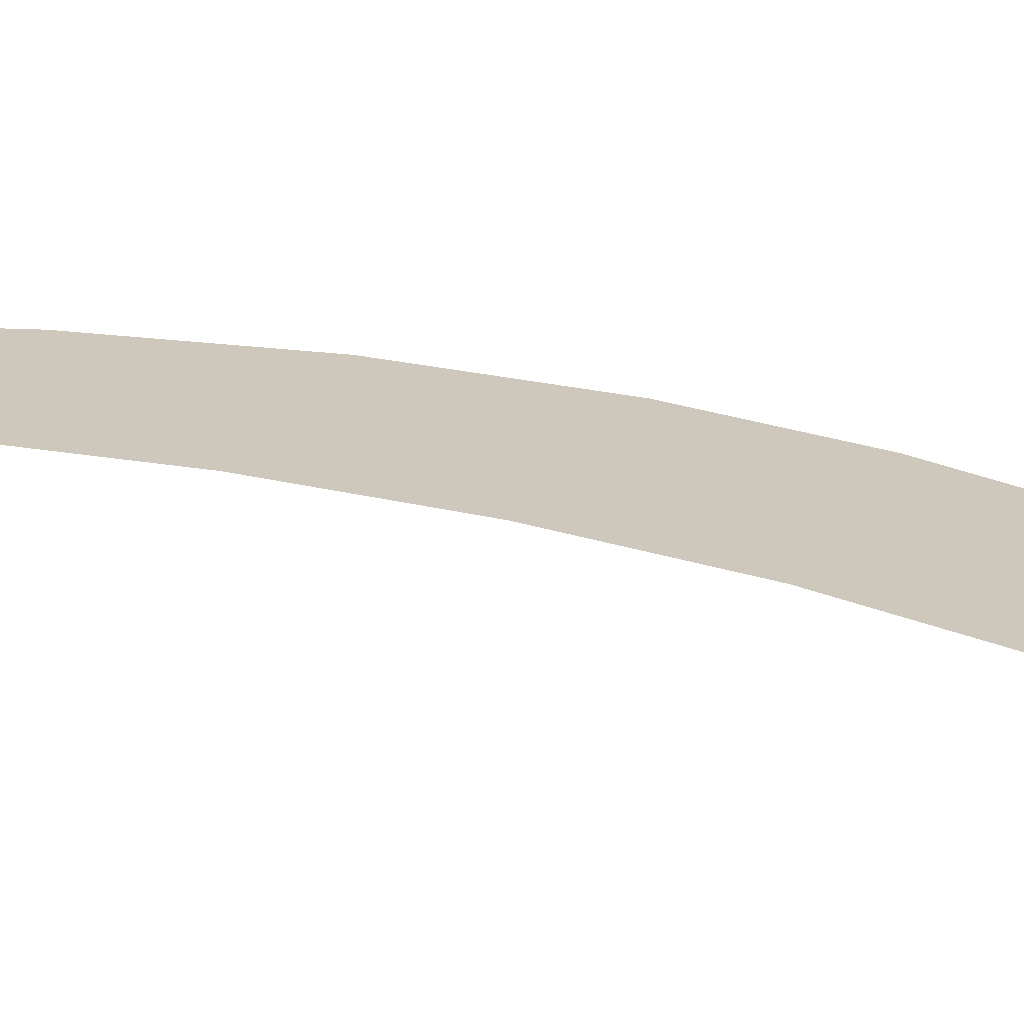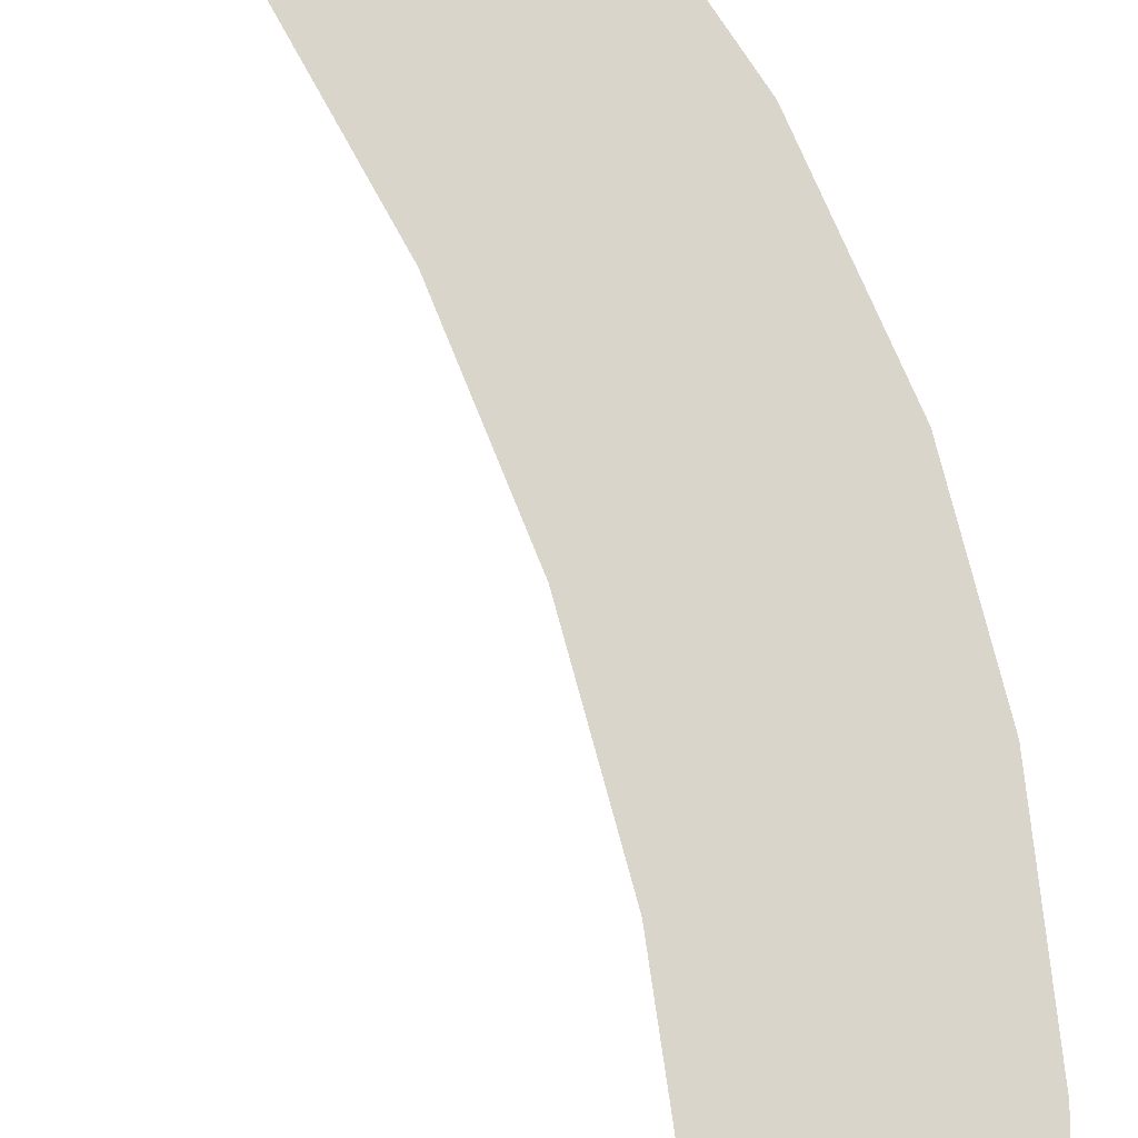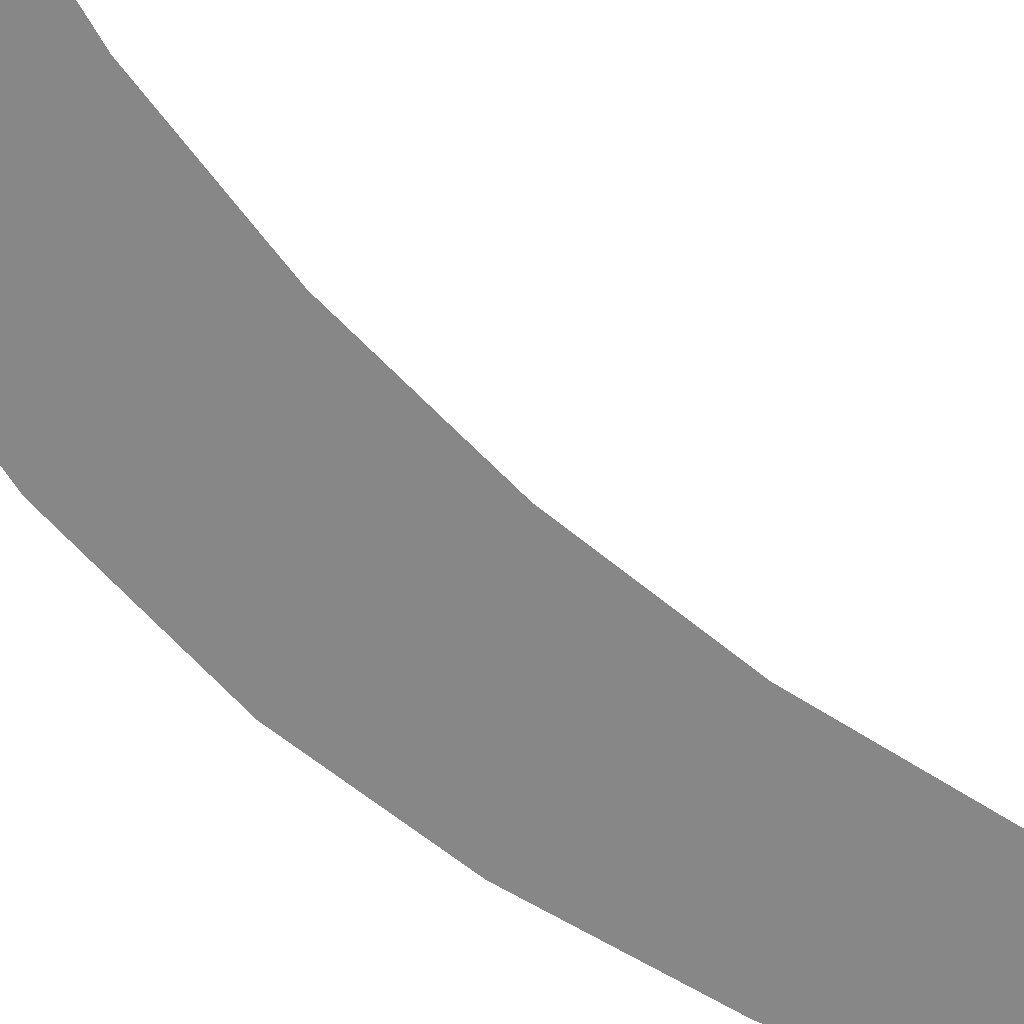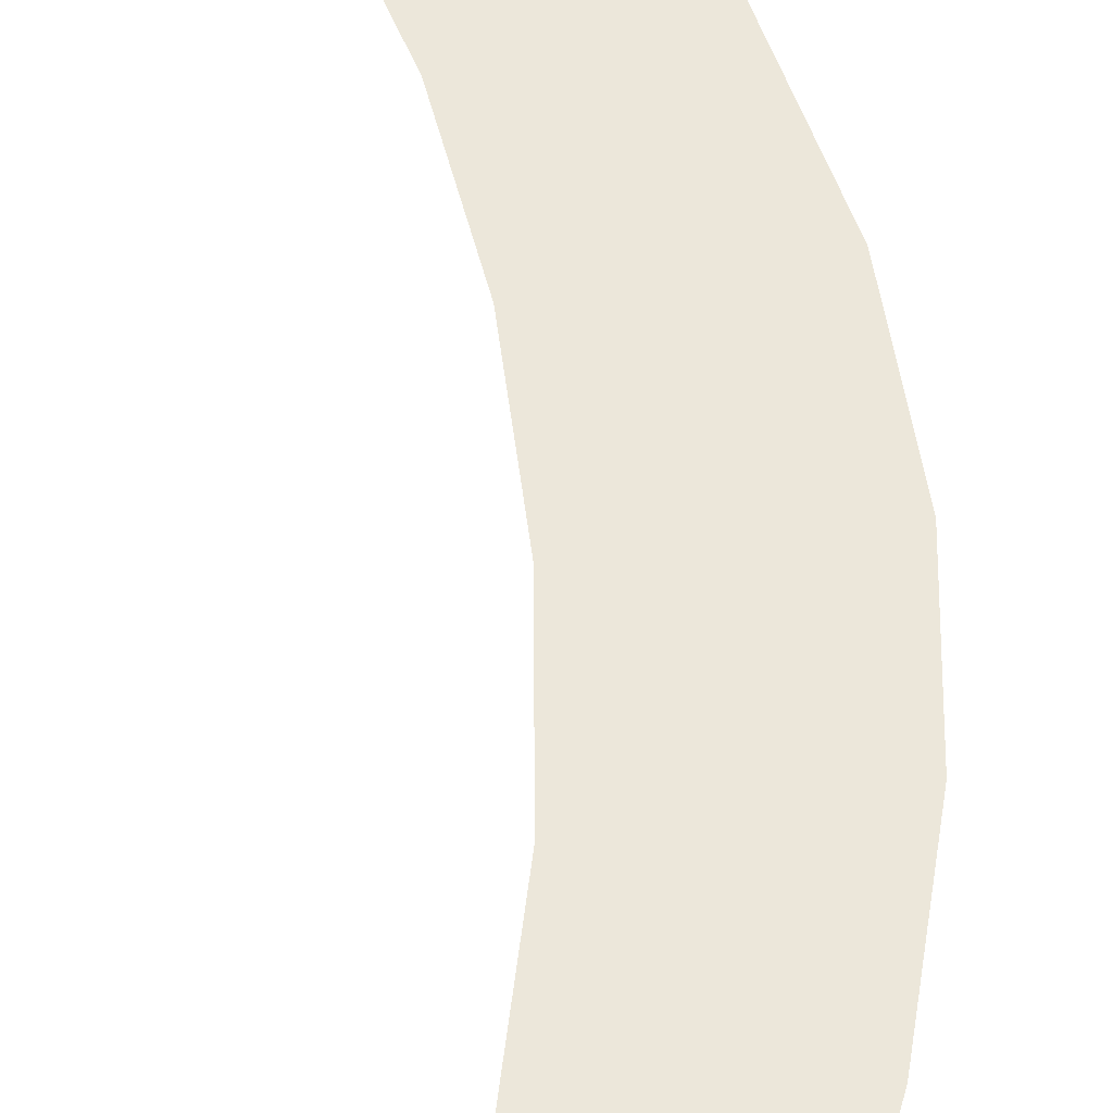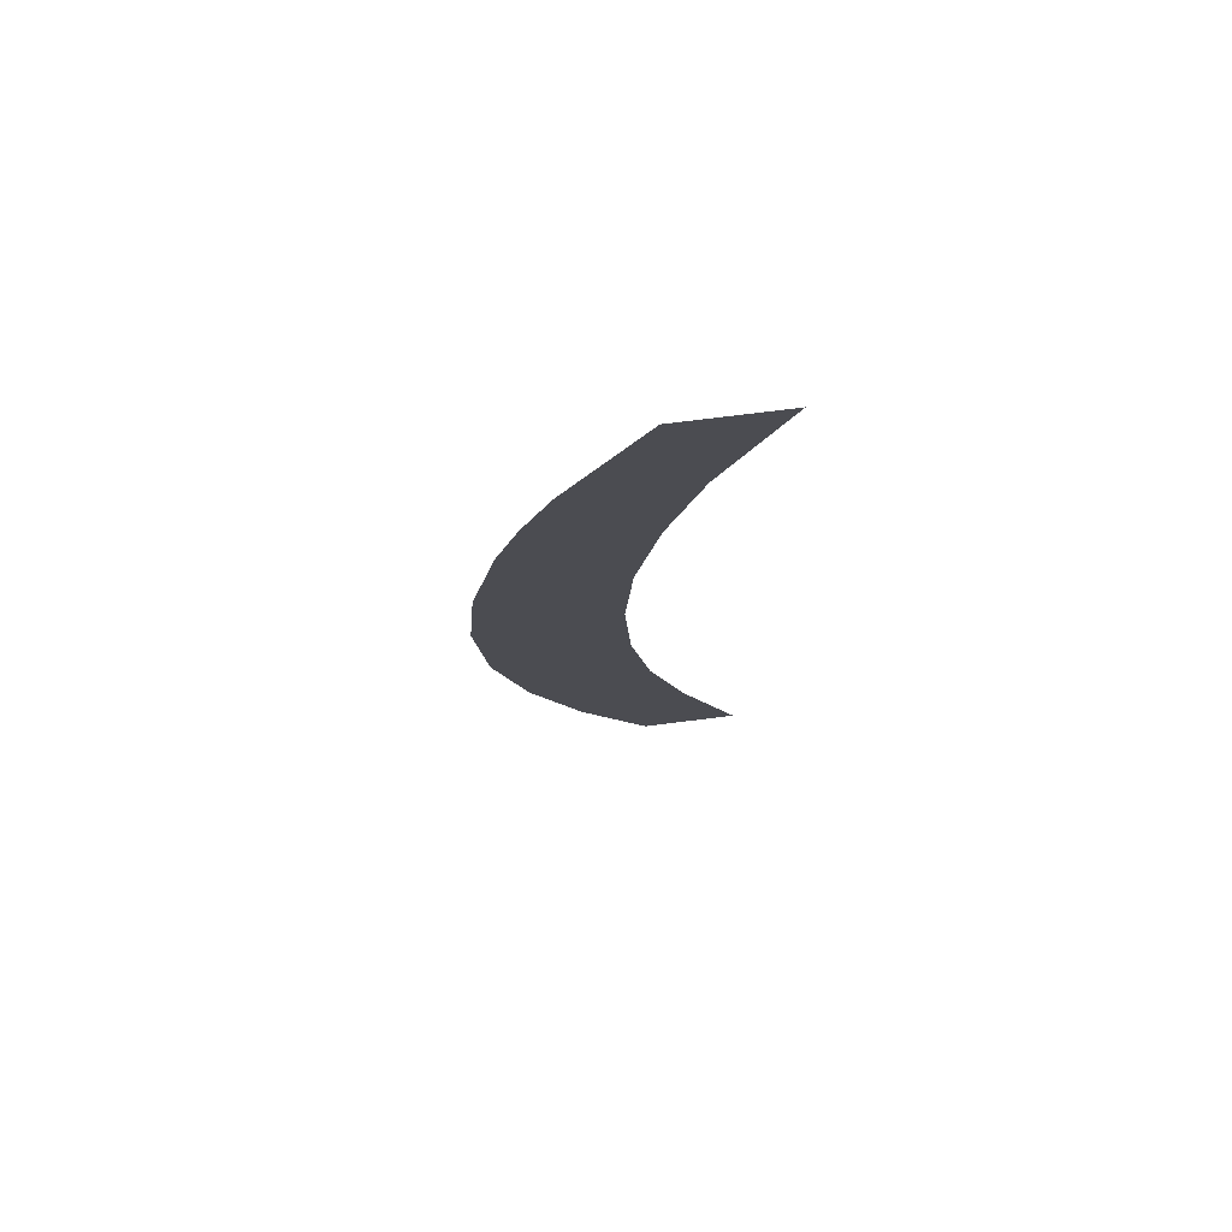
<metadata>
{"format":"obj","ext":"obj","renderer":"f3d","projection":"perspective","resolution":1024,"background":"white","views":[{"elev":21.8,"azim":-62.2,"up":"+Y"},{"elev":74.4,"azim":-18.6,"up":"+Y"},{"elev":-62.3,"azim":-133.7,"up":"+Y"},{"elev":50.9,"azim":-3.8,"up":"+Y"},{"elev":75.2,"azim":172.9,"up":"+Z"}]}
</metadata>
<code>
o mesh140/mesh140-geometry#mesh140-geometry
v 0.1838 -0.156 -0.04793
v 0.1829 -0.156 -0.04477
v 0.1816 -0.156 -0.04793
v 0.1837 -0.156 -0.04212
v 0.1842 -0.156 -0.03966
v 0.1853 -0.156 -0.04544
v 0.1843 -0.156 -0.03705
v 0.1855 -0.156 -0.02923
v 0.1842 -0.156 -0.03447
v 0.1864 -0.156 -0.04279
v 0.1838 -0.156 -0.02627
v 0.1861 -0.156 -0.03073
v 0.1837 -0.156 -0.03182
v 0.1866 -0.156 -0.03223
v 0.183 -0.156 -0.02935
v 0.1871 -0.156 -0.04006
v 0.1817 -0.156 -0.02627
v 0.1872 -0.156 -0.03484
v 0.1874 -0.156 -0.03728
f 1 2 3
f 2 1 4
f 3 2 1
f 4 1 2
f 4 1 5
f 5 1 4
f 5 1 6
f 6 1 5
f 5 6 7
f 7 6 5
f 8 7 6
f 6 7 8
f 8 9 7
f 7 9 8
f 8 6 10
f 10 6 8
f 11 9 8
f 8 9 11
f 8 10 12
f 12 10 8
f 11 13 9
f 9 13 11
f 12 10 14
f 14 10 12
f 11 15 13
f 13 15 11
f 14 10 16
f 16 10 14
f 15 11 17
f 17 11 15
f 14 16 18
f 18 16 14
f 18 16 19
f 19 16 18

</code>
